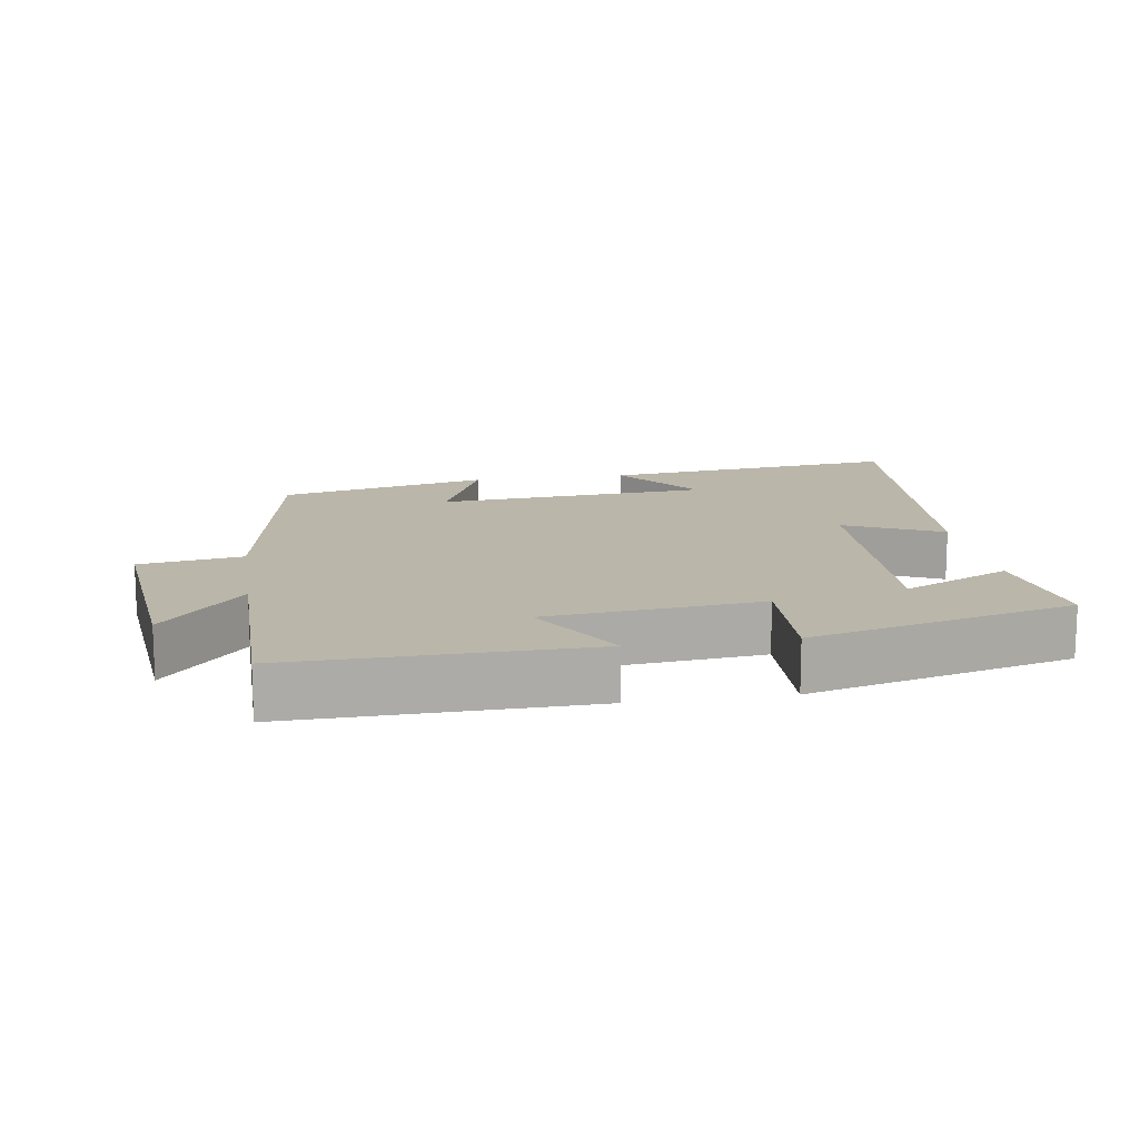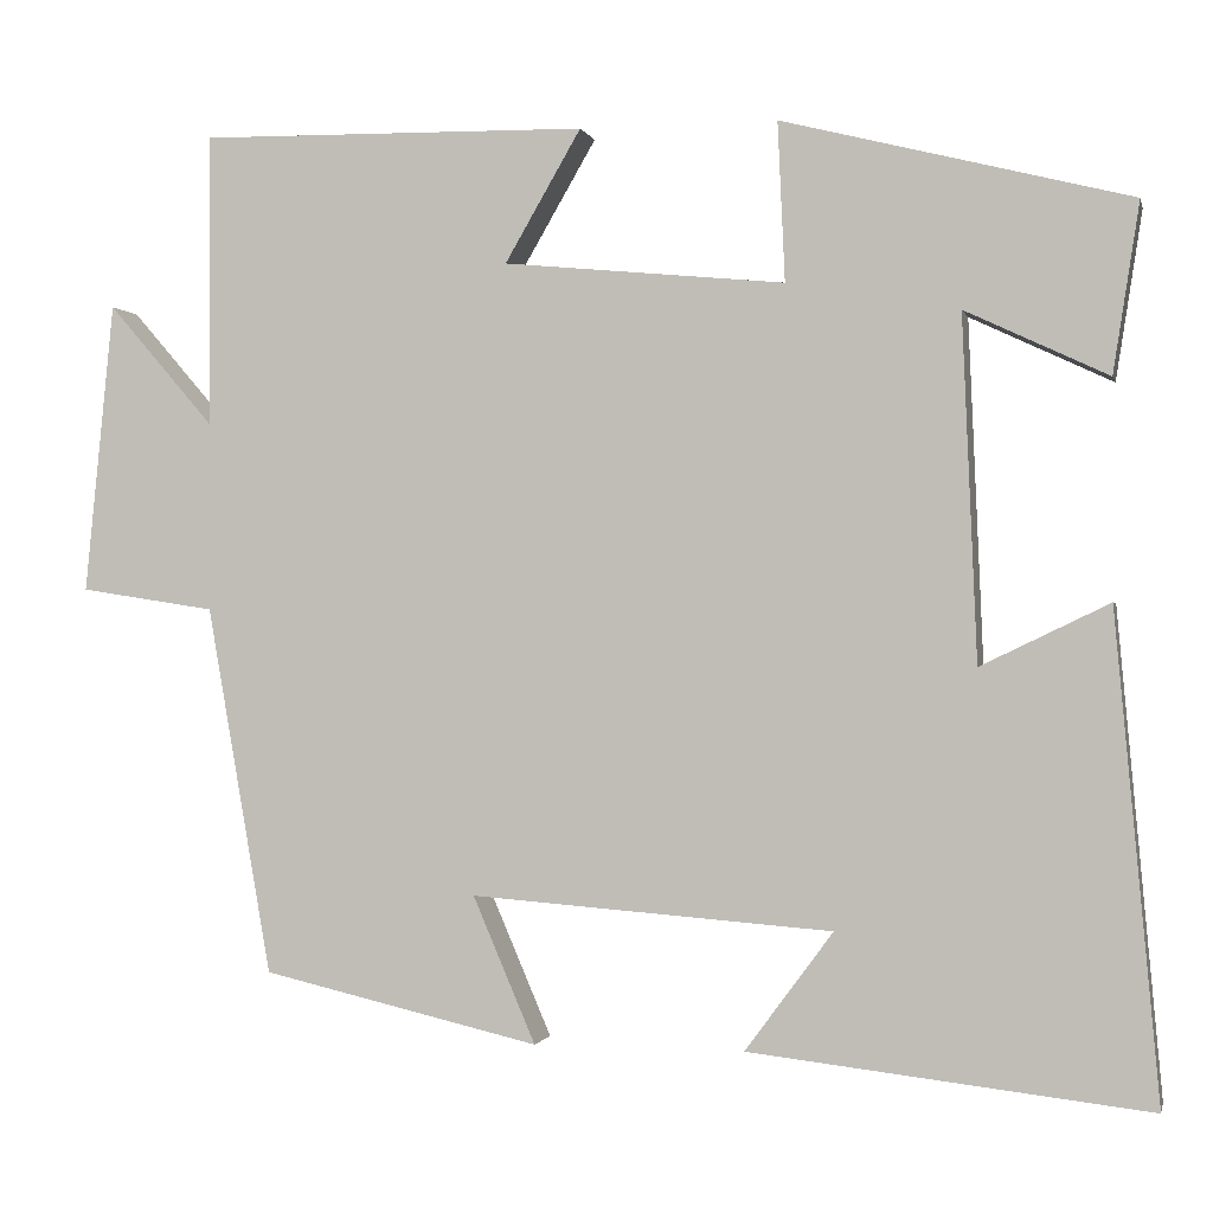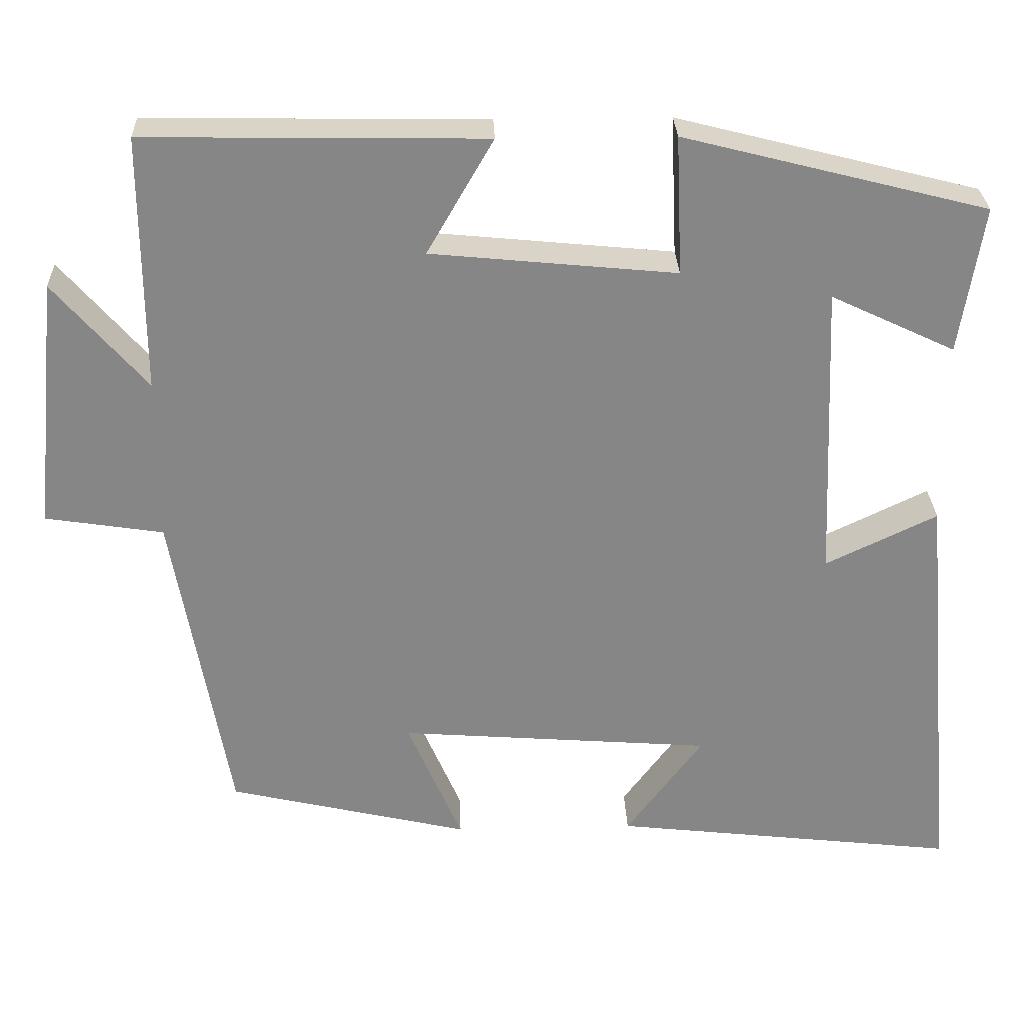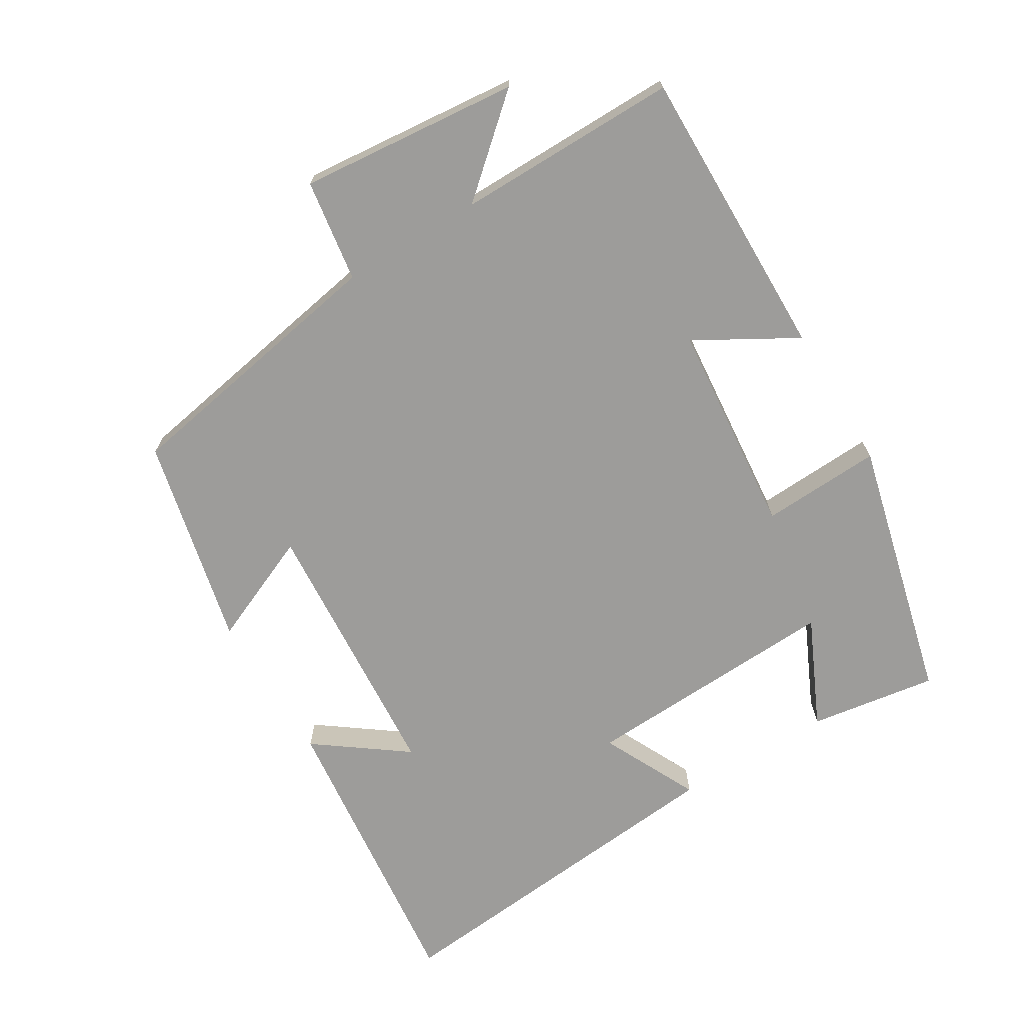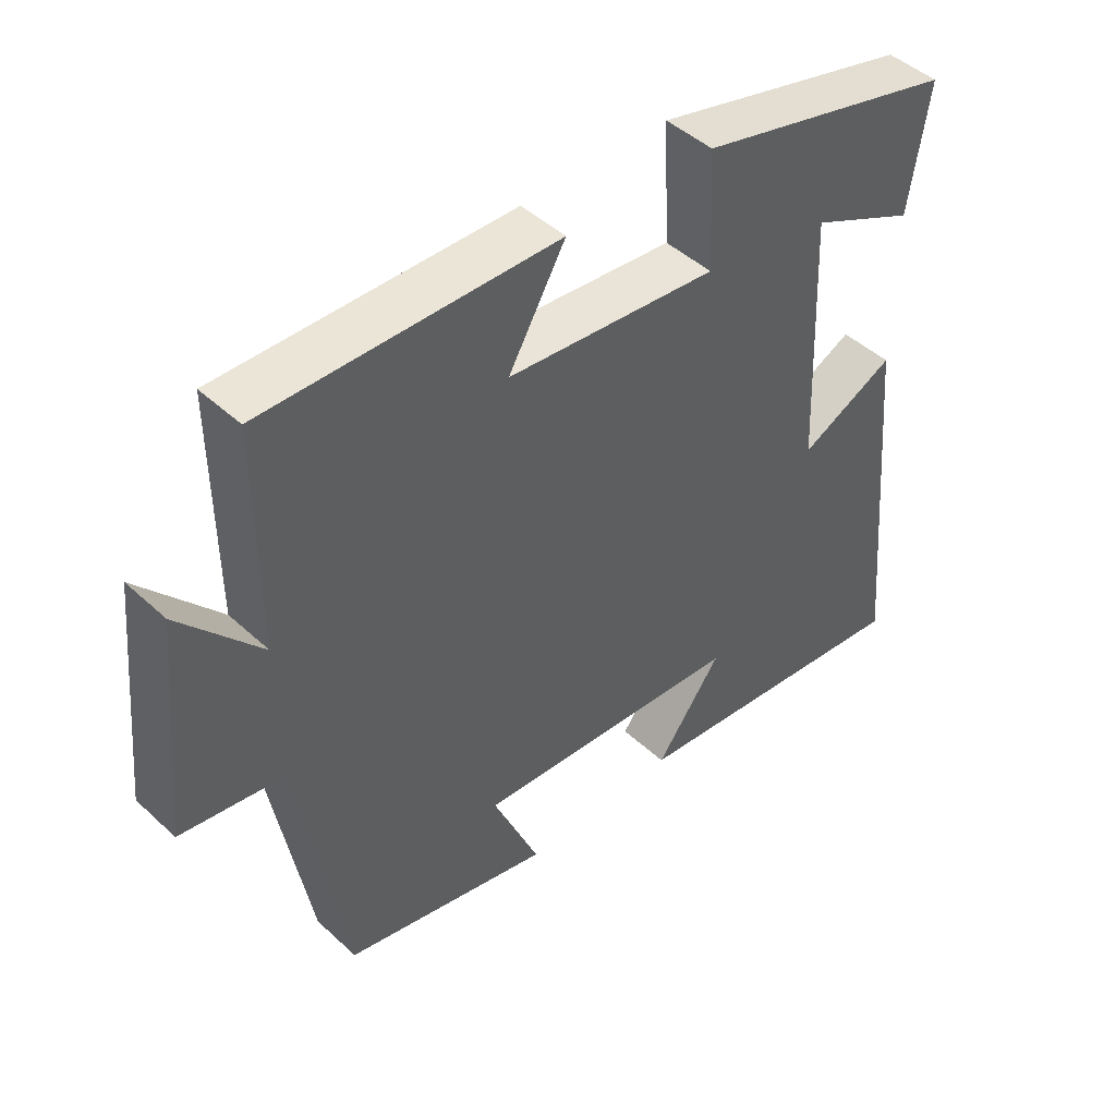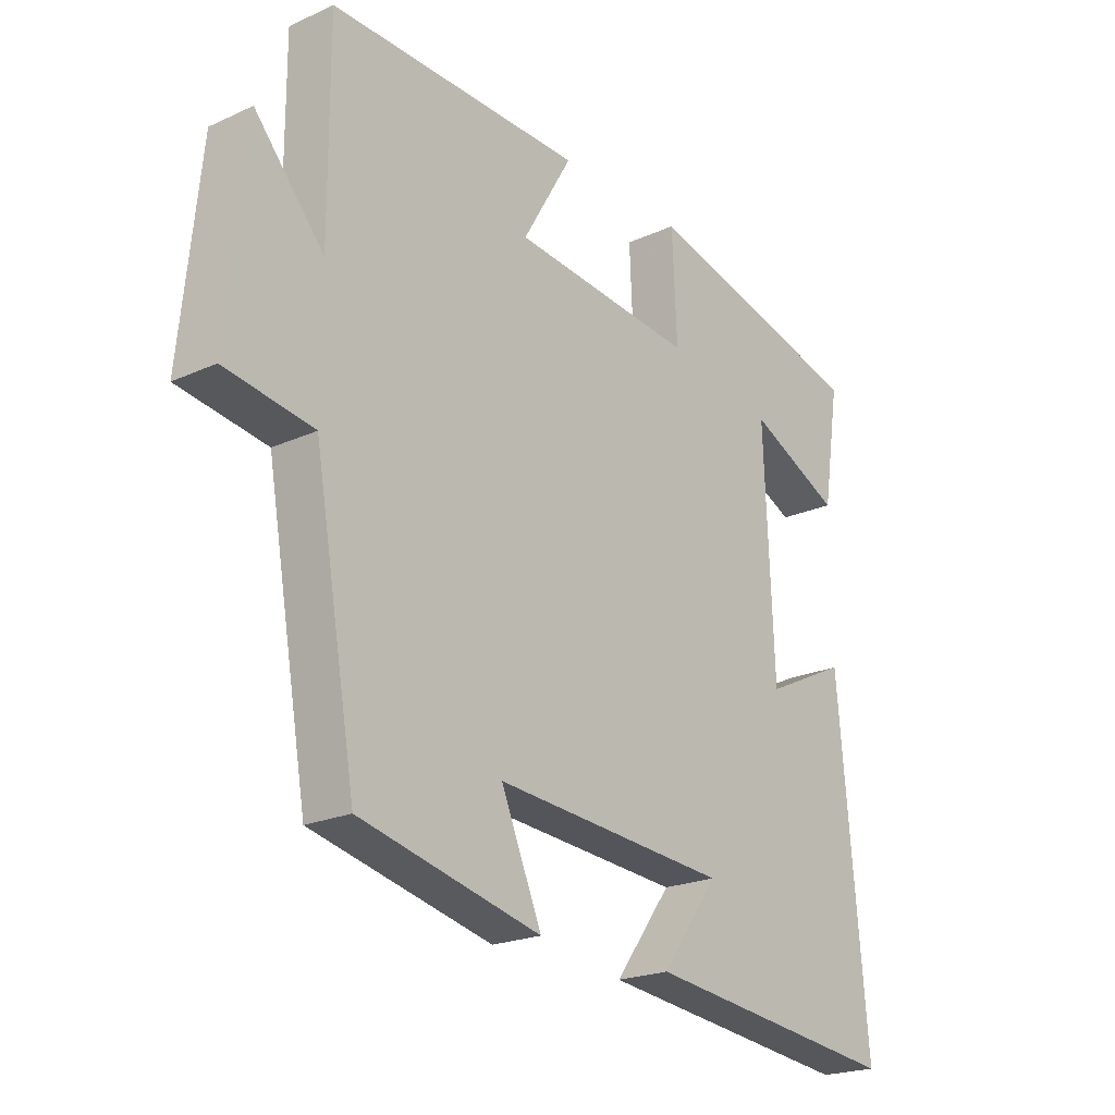
<metadata>
{"format":"obj","ext":"obj","renderer":"f3d","projection":"perspective","resolution":1024,"background":"white","views":[{"elev":13.8,"azim":-9.0,"up":"+Y"},{"elev":-0.7,"azim":12.9,"up":"+Z"},{"elev":28.2,"azim":-2.0,"up":"+Z"},{"elev":-70.0,"azim":-58.6,"up":"+Y"},{"elev":45.8,"azim":-43.5,"up":"+Z"},{"elev":-21.6,"azim":-51.2,"up":"+Z"}]}
</metadata>
<code>
v 0.529 0.07 0.403
v 0.5 0.07 0.217
v 0.343 0.07 0.291
v 0.359 0.07 -0.087
v 0.5 0.07 -0.019
v 0.548 0.07 -0.55
v 0.109 0.07 -0.5
v 0.206 0.07 -0.369
v -0.192 0.07 -0.339
v -0.123 0.07 -0.5
v -0.429 0.07 -0.429
v -0.5 0.07 -0.024
v -0.649 0.07 -0.001
v -0.617 0.07 0.319
v -0.5 0.07 0.184
v -0.501 0.07 0.507
v -0.072 0.07 0.5
v -0.156 0.07 0.355
v 0.154 0.07 0.325
v 0.146 0.07 0.5
v 0.529 0 0.403
v 0.5 0 0.217
v 0.343 0 0.291
v 0.359 0 -0.087
v 0.5 0 -0.019
v 0.548 0 -0.55
v 0.109 0 -0.5
v 0.206 0 -0.369
v -0.192 0 -0.339
v -0.123 0 -0.5
v -0.429 0 -0.429
v -0.5 0 -0.024
v -0.649 0 -0.001
v -0.617 0 0.319
v -0.5 0 0.184
v -0.501 0 0.507
v -0.072 0 0.5
v -0.156 0 0.355
v 0.154 0 0.325
v 0.146 0 0.5
f 19 20 1
f 15 16 17 18
f 15 18 19
f 12 13 14 15
f 11 12 15
f 10 11 15
f 9 10 15
f 8 9 15 19
f 5 6 7 8
f 4 5 8
f 3 4 8 19
f 1 2 3
f 1 3 19
f 21 40 39
f 38 37 36 35
f 39 38 35
f 35 34 33 32
f 35 32 31
f 35 31 30
f 35 30 29
f 39 35 29 28
f 28 27 26 25
f 28 25 24
f 39 28 24 23
f 23 22 21
f 39 23 21
f 1 21 22 2
f 2 22 23 3
f 3 23 24 4
f 4 24 25 5
f 5 25 26 6
f 6 26 27 7
f 7 27 28 8
f 8 28 29 9
f 9 29 30 10
f 10 30 31 11
f 11 31 32 12
f 12 32 33 13
f 13 33 34 14
f 14 34 35 15
f 15 35 36 16
f 16 36 37 17
f 17 37 38 18
f 18 38 39 19
f 19 39 40 20
f 20 40 21 1

</code>
